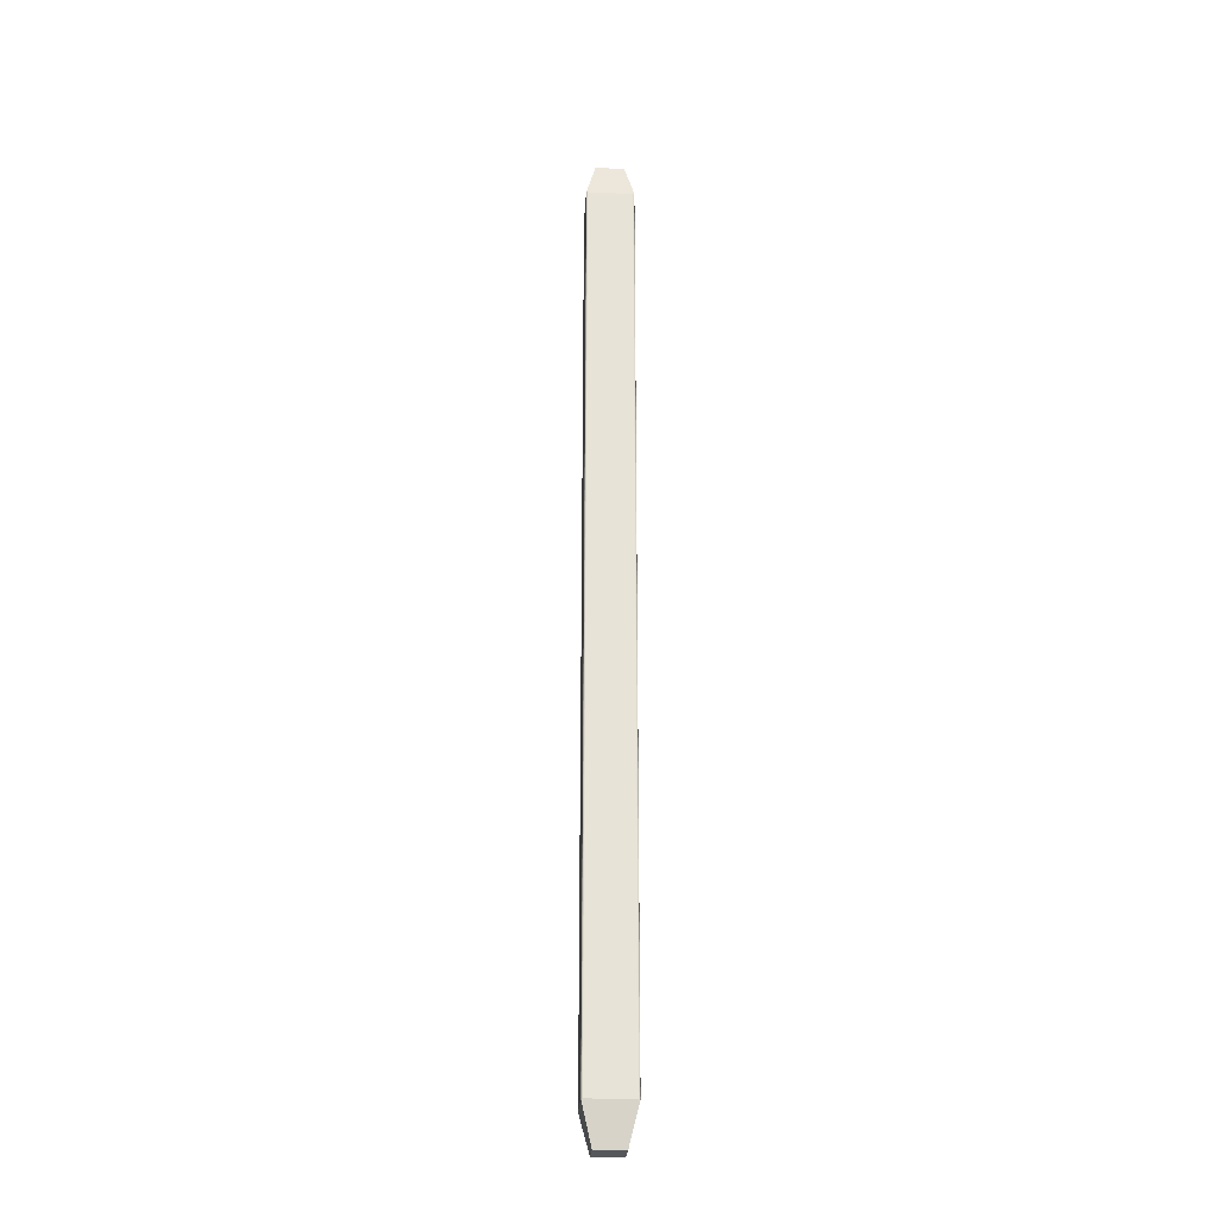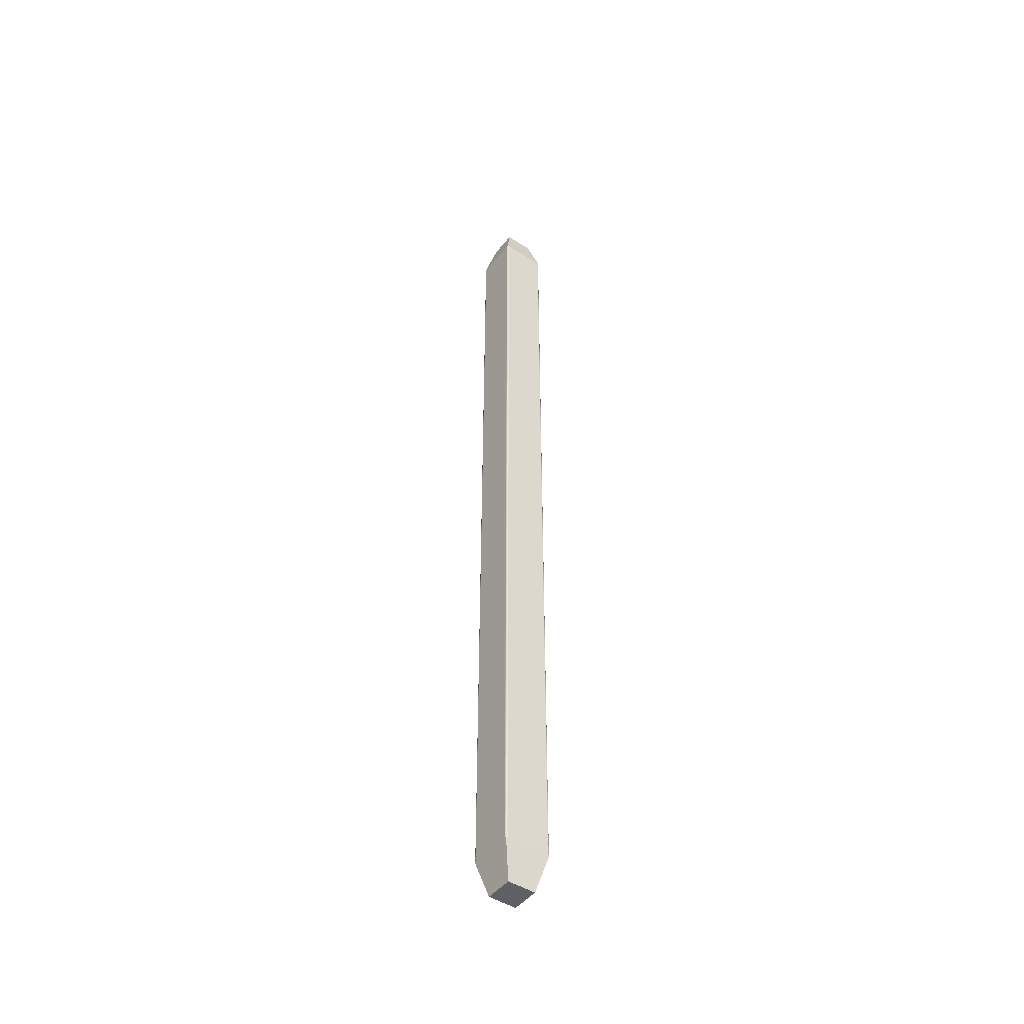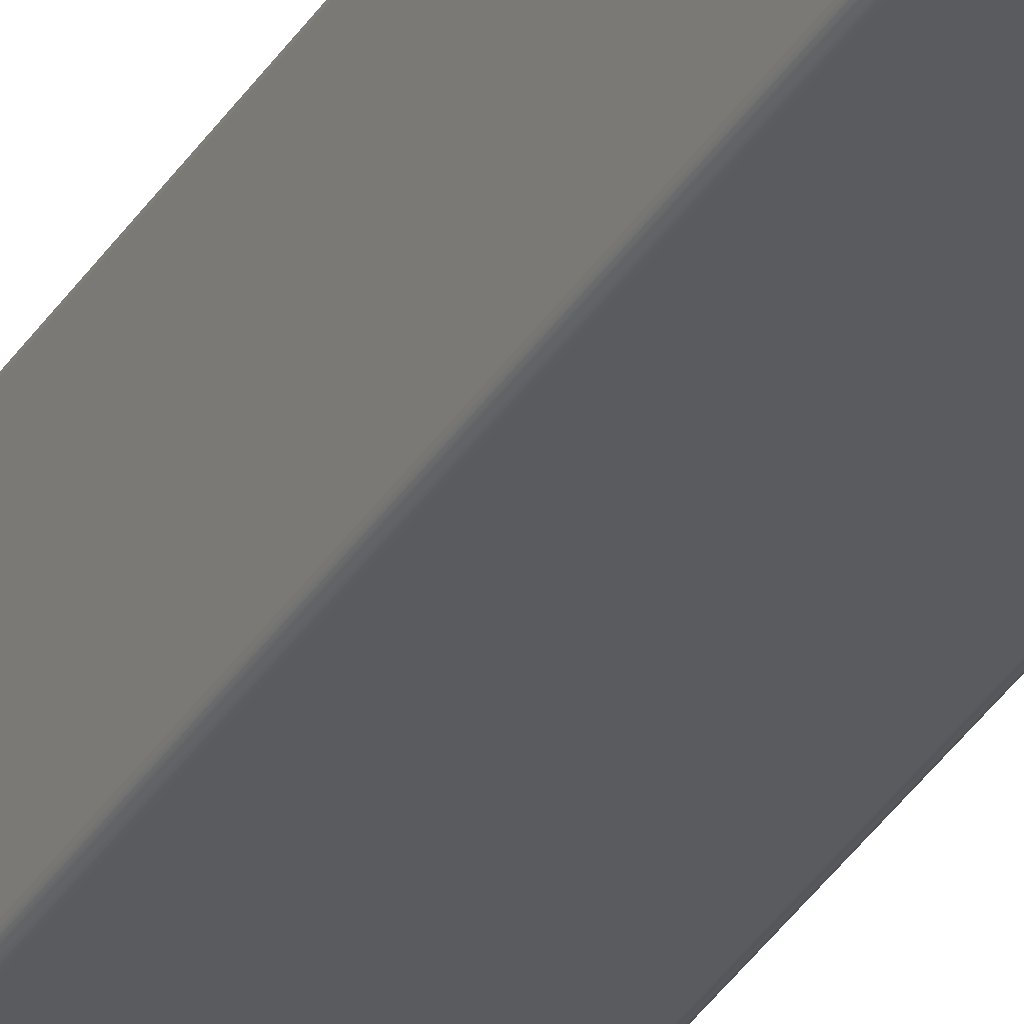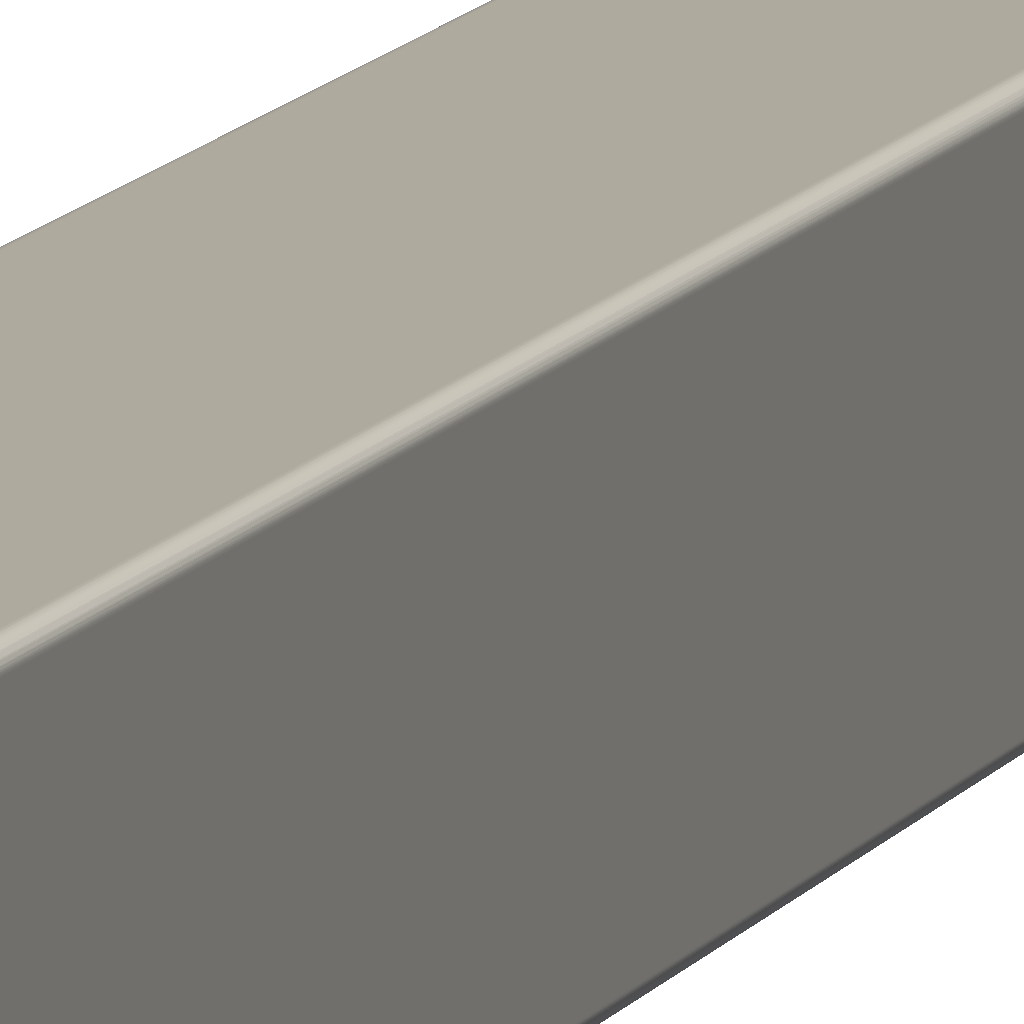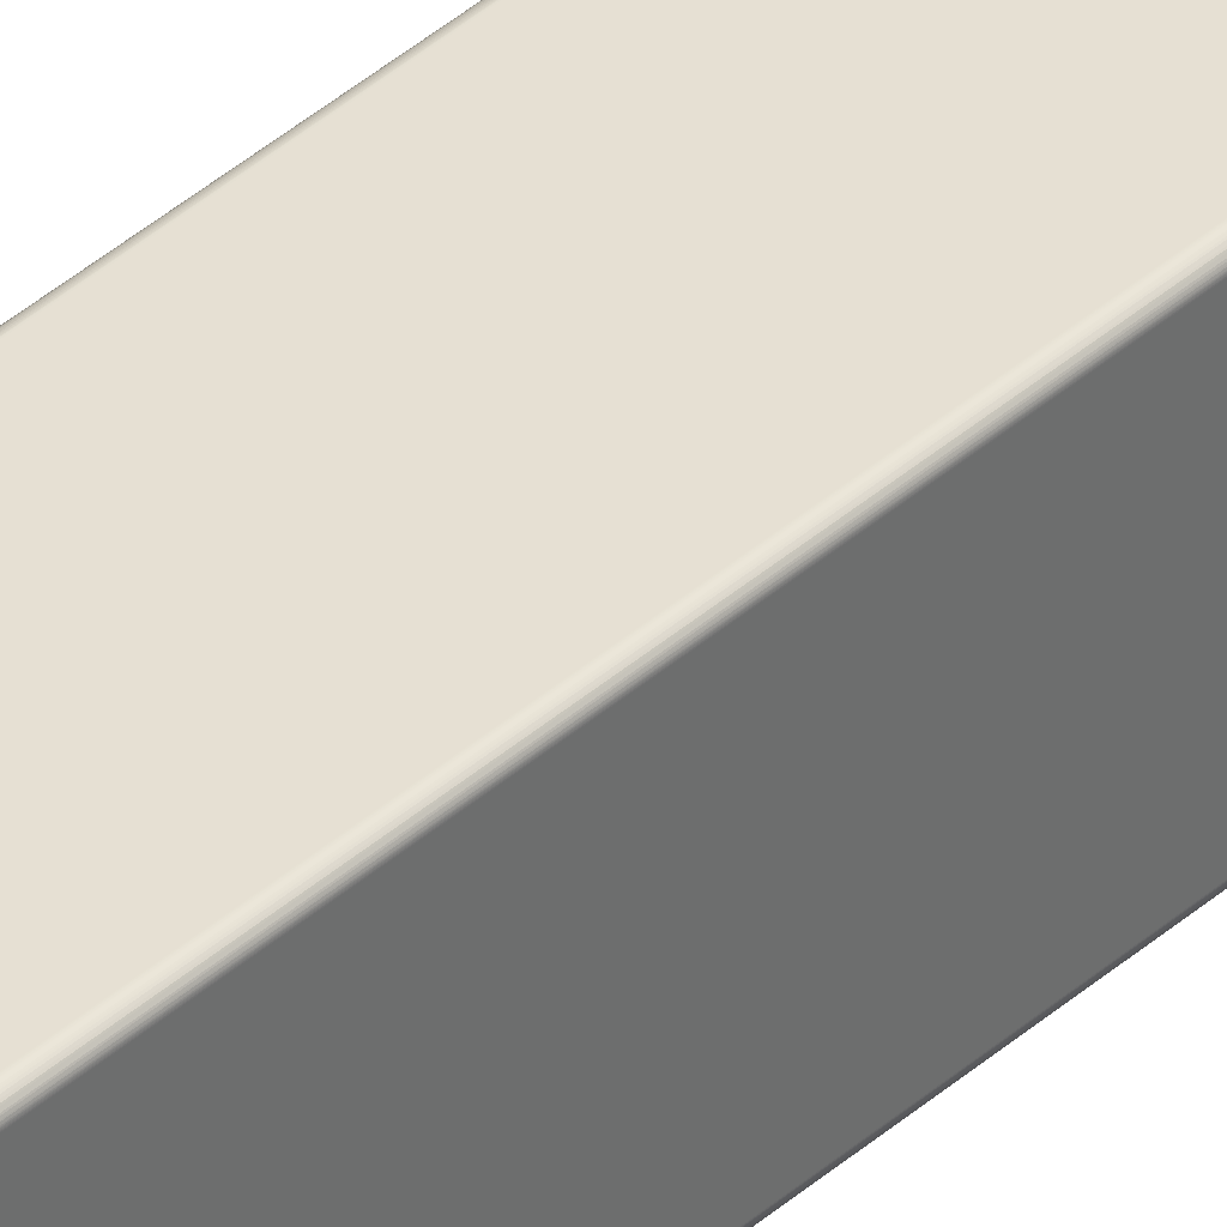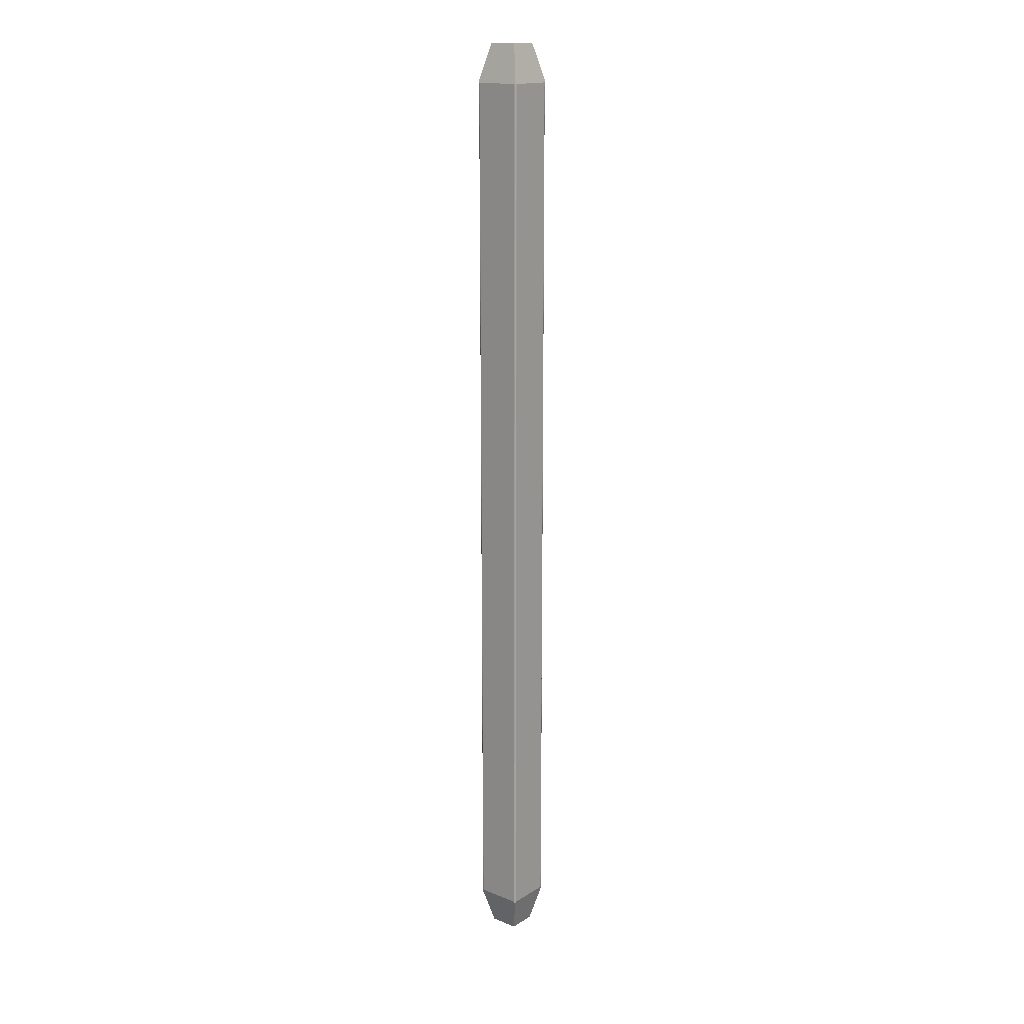
<metadata>
{"format":"obj","ext":"obj","renderer":"f3d","projection":"perspective","resolution":1024,"background":"white","views":[{"elev":-26.7,"azim":176.6,"up":"+Z"},{"elev":-46.7,"azim":53.9,"up":"+Z"},{"elev":-32.2,"azim":-26.0,"up":"+Y"},{"elev":9.3,"azim":15.9,"up":"+Y"},{"elev":38.4,"azim":41.8,"up":"+Y"},{"elev":16.3,"azim":-50.9,"up":"+Z"}]}
</metadata>
<code>
o 34-Pin_Shrouded_Header_(IDC)_Straight
v 0.000355 0.000327 0.006638
v 0.000355 0.000326 0.006638
v 0.000355 0.000326 -0.006638
v 0.000355 0.000328 -0.006638
v 0.000355 0.000329 0.006638
v 0.000354 0.00033 -0.006639
v 0.000354 0.00033 0.006639
v 0.000354 0.000331 -0.00664
v 0.000354 0.000332 0.00664
v 0.000354 0.000333 -0.006641
v 0.000353 0.000335 0.006643
v 0.000353 0.000335 -0.006643
v 0.000352 0.000338 -0.006648
v 0.000351 0.00034 0.006653
v 0.00035 0.000343 -0.006658
v 0.000346 0.000346 0.006671
v 0.000346 0.000346 -0.006671
v 0.000343 0.00035 0.006658
v 0.00034 0.000351 -0.006653
v 0.000338 0.000352 0.006648
v 0.000335 0.000353 -0.006643
v 0.000335 0.000353 0.006643
v 0.000333 0.000354 0.006641
v 0.000332 0.000354 -0.00664
v 0.000331 0.000354 0.00664
v 0.00033 0.000354 -0.006639
v 0.00033 0.000354 0.006639
v 0.000329 0.000355 -0.006638
v 0.000328 0.000355 0.006638
v 0.000327 0.000355 -0.006638
v 0.000326 0.000355 0.006638
v 0.000326 0.000355 -0.006638
v -0.000326 0.000355 0.006638
v -0.000332 0.000354 0.00664
v -0.000335 0.000353 0.006643
v -0.00033 0.000354 0.006639
v -0.000329 0.000355 0.006638
v -0.000328 0.000355 0.006638
v -0.00034 0.000351 0.006653
v -0.000346 0.000346 0.006671
v 0.000213 0.000213 0.007205
v -0.000213 0.000213 0.007205
v -0.000326 0.000355 -0.006638
v -0.00033 0.000354 -0.006639
v -0.000328 0.000355 -0.006638
v -0.000331 0.000354 -0.00664
v -0.000333 0.000354 -0.006641
v -0.000335 0.000353 -0.006643
v -0.000338 0.000352 -0.006648
v -0.000343 0.00035 -0.006658
v -0.000346 0.000346 -0.006671
v 0.000213 0.000213 -0.007205
v -0.000213 0.000213 -0.007205
v 0.000355 -0.000327 -0.006638
v 0.000355 -0.000326 -0.006638
v 0.000355 -0.000326 0.006638
v 0.000355 -0.000328 0.006638
v 0.000355 -0.000329 -0.006638
v 0.000354 -0.00033 0.006639
v 0.000354 -0.00033 -0.006639
v 0.000354 -0.000331 0.00664
v 0.000354 -0.000332 -0.00664
v 0.000354 -0.000333 0.006641
v 0.000353 -0.000335 -0.006643
v 0.000353 -0.000335 0.006643
v 0.000352 -0.000338 0.006648
v 0.000351 -0.00034 -0.006653
v 0.00035 -0.000343 0.006658
v 0.000346 -0.000346 -0.006671
v 0.000346 -0.000346 0.006671
v 0.000343 -0.00035 -0.006658
v 0.00034 -0.000351 0.006653
v 0.000338 -0.000352 -0.006648
v 0.000335 -0.000353 0.006643
v 0.000335 -0.000353 -0.006643
v 0.000333 -0.000354 -0.006641
v 0.000332 -0.000354 0.00664
v 0.000331 -0.000354 -0.00664
v 0.00033 -0.000354 0.006639
v 0.00033 -0.000354 -0.006639
v 0.000329 -0.000355 0.006638
v 0.000328 -0.000355 -0.006638
v 0.000327 -0.000355 0.006638
v 0.000326 -0.000355 -0.006638
v 0.000326 -0.000355 0.006638
v -0.000326 -0.000355 -0.006638
v -0.000332 -0.000354 -0.00664
v -0.000335 -0.000353 -0.006643
v -0.00033 -0.000354 -0.006639
v -0.000329 -0.000355 -0.006638
v -0.000328 -0.000355 -0.006638
v -0.00034 -0.000351 -0.006653
v -0.000346 -0.000346 -0.006671
v 0.000213 -0.000213 -0.007205
v -0.000213 -0.000213 -0.007205
v -0.000326 -0.000355 0.006638
v -0.00033 -0.000354 0.006639
v -0.000328 -0.000355 0.006638
v -0.000331 -0.000354 0.00664
v -0.000333 -0.000354 0.006641
v -0.000335 -0.000353 0.006643
v -0.000338 -0.000352 0.006648
v -0.000343 -0.00035 0.006658
v -0.000346 -0.000346 0.006671
v 0.000213 -0.000213 0.007205
v -0.000213 -0.000213 0.007205
v -0.000355 0.000328 -0.006638
v -0.000355 0.000326 -0.006638
v -0.000355 0.000326 0.006638
v -0.000355 0.000328 0.006638
v -0.000355 0.000329 -0.006638
v -0.000354 0.00033 0.006639
v -0.000354 0.00033 -0.006639
v -0.000354 0.000331 0.00664
v -0.000354 0.000332 -0.00664
v -0.000354 0.000333 0.006641
v -0.000353 0.000335 -0.006643
v -0.000353 0.000335 0.006643
v -0.000352 0.000338 0.006648
v -0.000351 0.00034 -0.006653
v -0.00035 0.000343 0.006658
v -0.000355 -0.000328 0.006638
v -0.000355 -0.000326 0.006638
v -0.000355 -0.000326 -0.006638
v -0.000355 -0.000328 -0.006638
v -0.000355 -0.000329 0.006638
v -0.000354 -0.00033 -0.006639
v -0.000354 -0.00033 0.006639
v -0.000354 -0.000331 -0.00664
v -0.000354 -0.000332 0.00664
v -0.000354 -0.000333 -0.006641
v -0.000353 -0.000335 0.006643
v -0.000353 -0.000335 -0.006643
v -0.000352 -0.000338 -0.006648
v -0.000351 -0.00034 0.006653
v -0.00035 -0.000343 -0.006658
f 1 2 3
f 1 3 4
f 5 4 6
f 5 1 4
f 7 6 8
f 7 5 6
f 9 8 10
f 9 7 8
f 11 10 12
f 11 12 13
f 11 9 10
f 14 13 15
f 14 11 13
f 16 15 17
f 16 14 15
f 18 17 19
f 18 16 17
f 20 19 21
f 20 18 19
f 22 20 21
f 23 21 24
f 23 22 21
f 25 24 26
f 25 23 24
f 27 26 28
f 27 25 26
f 29 28 30
f 29 27 28
f 31 30 32
f 31 29 30
f 33 34 35
f 33 36 34
f 33 37 36
f 33 38 37
f 39 33 35
f 40 33 39
f 27 29 31
f 25 27 31
f 23 25 31
f 22 23 31
f 20 22 31
f 18 20 31
f 16 31 33
f 16 33 40
f 16 18 31
f 41 40 42
f 41 16 40
f 31 32 43
f 31 43 33
f 43 44 45
f 43 46 44
f 43 47 46
f 43 48 47
f 43 49 48
f 43 50 49
f 43 51 50
f 17 52 53
f 17 53 51
f 32 19 17
f 32 51 43
f 32 17 51
f 28 32 30
f 26 32 28
f 21 19 32
f 24 21 32
f 24 32 26
f 54 55 56
f 54 56 57
f 58 57 59
f 58 54 57
f 60 59 61
f 60 58 59
f 62 61 63
f 62 60 61
f 64 63 65
f 64 65 66
f 64 62 63
f 67 66 68
f 67 64 66
f 69 68 70
f 69 67 68
f 71 70 72
f 71 69 70
f 73 72 74
f 73 71 72
f 75 73 74
f 76 74 77
f 76 75 74
f 78 77 79
f 78 76 77
f 80 79 81
f 80 78 79
f 82 81 83
f 82 80 81
f 84 83 85
f 84 82 83
f 86 87 88
f 86 89 87
f 86 90 89
f 86 91 90
f 92 86 88
f 93 86 92
f 80 82 84
f 78 80 84
f 76 78 84
f 75 76 84
f 73 75 84
f 71 73 84
f 69 84 86
f 69 86 93
f 69 71 84
f 94 93 95
f 94 69 93
f 84 85 96
f 84 96 86
f 96 97 98
f 96 99 97
f 96 100 99
f 96 101 100
f 96 102 101
f 96 103 102
f 96 104 103
f 70 105 106
f 70 106 104
f 85 72 70
f 85 104 96
f 85 70 104
f 81 85 83
f 79 85 81
f 74 72 85
f 77 74 85
f 77 85 79
f 107 108 109
f 107 109 110
f 111 110 112
f 111 107 110
f 113 112 114
f 113 111 112
f 115 114 116
f 115 113 114
f 117 116 118
f 117 118 119
f 117 115 116
f 120 119 121
f 120 117 119
f 51 121 40
f 51 120 121
f 50 40 39
f 50 51 40
f 49 39 35
f 49 50 39
f 48 49 35
f 47 35 34
f 47 48 35
f 46 34 36
f 46 47 34
f 44 36 37
f 44 46 36
f 45 37 38
f 45 44 37
f 43 38 33
f 43 45 38
f 122 123 124
f 122 124 125
f 126 125 127
f 126 122 125
f 128 127 129
f 128 126 127
f 130 129 131
f 130 128 129
f 132 131 133
f 132 133 134
f 132 130 131
f 135 134 136
f 135 132 134
f 104 136 93
f 104 135 136
f 103 93 92
f 103 104 93
f 102 92 88
f 102 103 92
f 101 102 88
f 100 88 87
f 100 101 88
f 99 87 89
f 99 100 87
f 97 89 90
f 97 99 89
f 98 90 91
f 98 97 90
f 96 91 86
f 96 98 91
f 55 62 64
f 55 60 62
f 55 58 60
f 55 54 58
f 67 55 64
f 69 55 67
f 6 4 3
f 8 6 3
f 10 8 3
f 12 10 3
f 13 12 3
f 15 13 3
f 17 3 55
f 17 55 69
f 17 15 3
f 52 69 94
f 52 17 69
f 52 94 95
f 52 95 53
f 124 127 125
f 124 129 127
f 124 131 129
f 124 133 131
f 124 134 133
f 124 136 134
f 124 93 136
f 51 53 95
f 51 95 93
f 108 120 51
f 108 93 124
f 108 51 93
f 111 108 107
f 113 108 111
f 117 120 108
f 115 117 108
f 115 108 113
f 109 108 124
f 109 124 123
f 105 41 42
f 105 42 106
f 123 130 132
f 123 128 130
f 123 126 128
f 123 122 126
f 135 123 132
f 104 123 135
f 112 110 109
f 114 112 109
f 116 114 109
f 118 116 109
f 119 118 109
f 121 119 109
f 40 109 123
f 40 104 106
f 40 123 104
f 40 121 109
f 42 40 106
f 56 59 57
f 56 61 59
f 56 63 61
f 56 65 63
f 56 66 65
f 56 68 66
f 56 70 68
f 16 41 105
f 16 105 70
f 16 70 56
f 2 14 16
f 2 16 56
f 5 2 1
f 7 2 5
f 11 14 2
f 9 11 2
f 9 2 7
f 3 2 56
f 3 56 55

</code>
